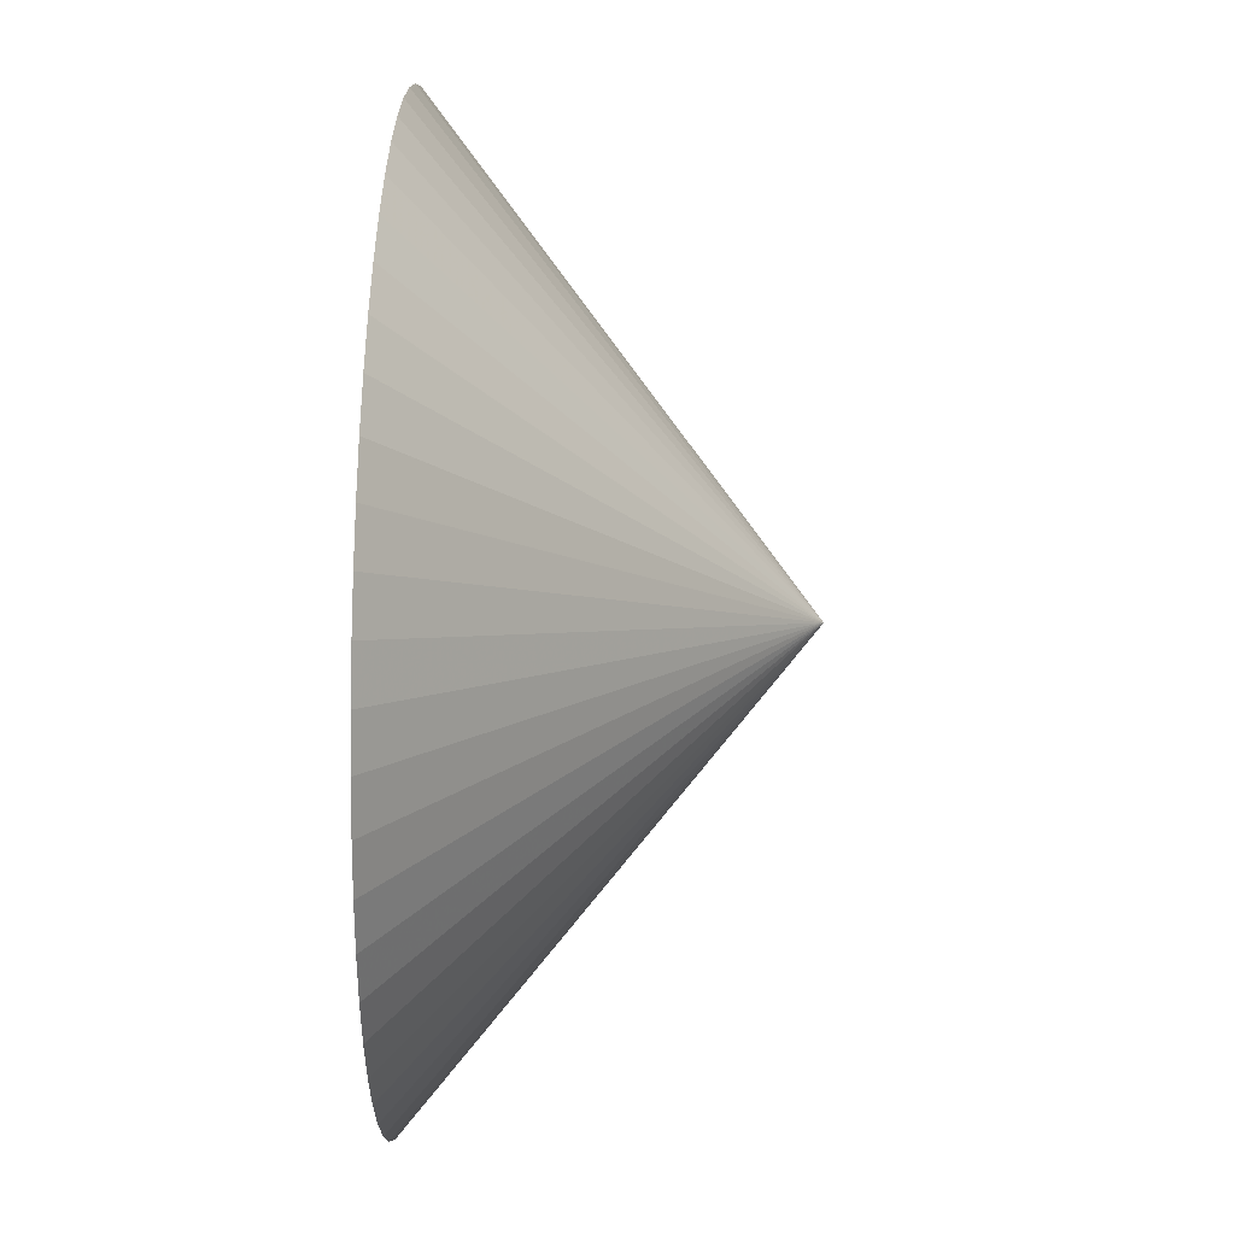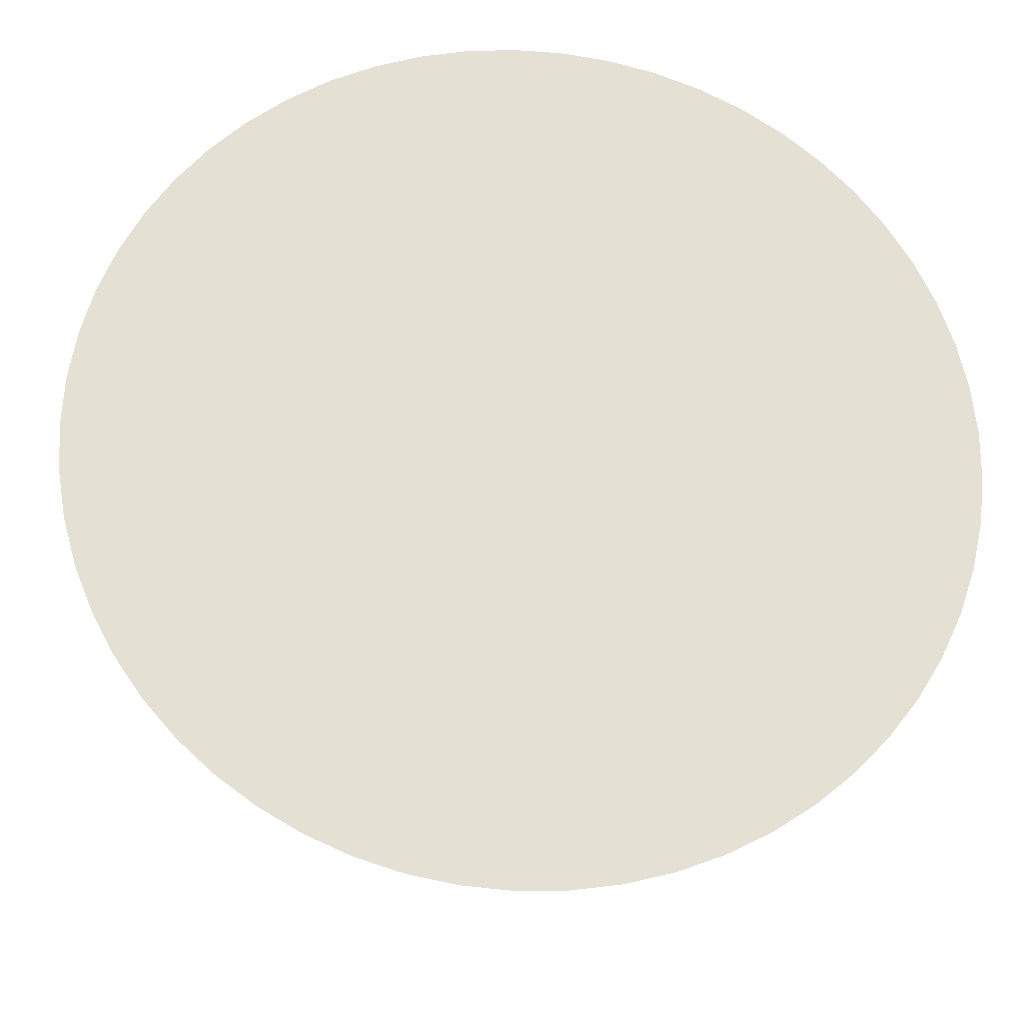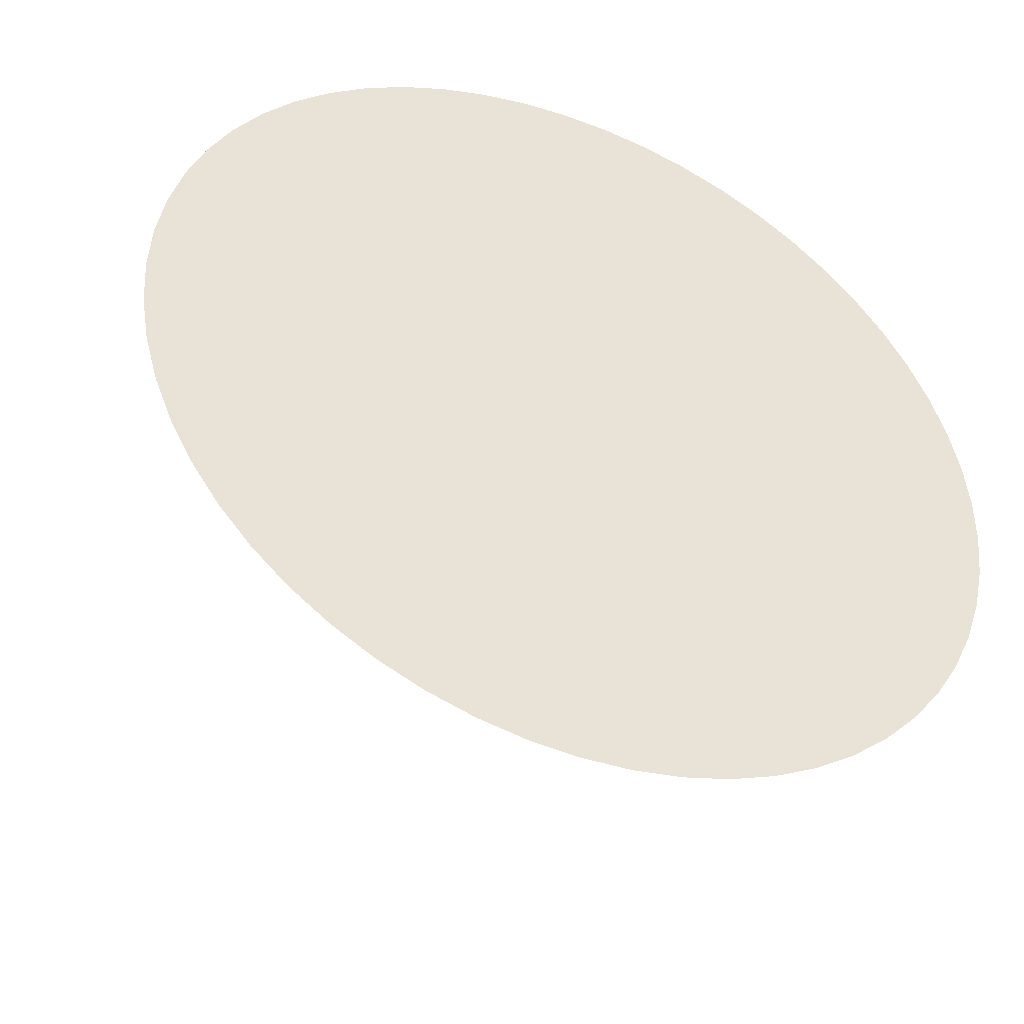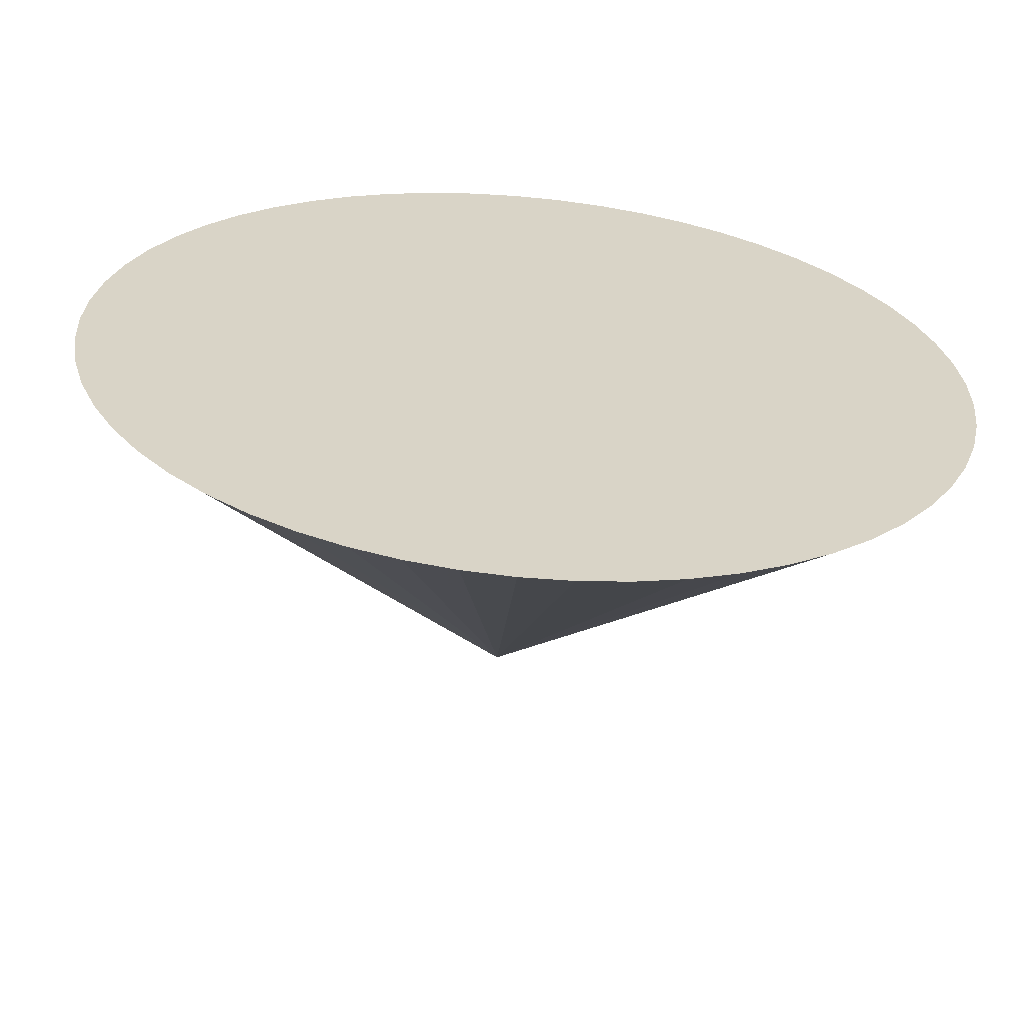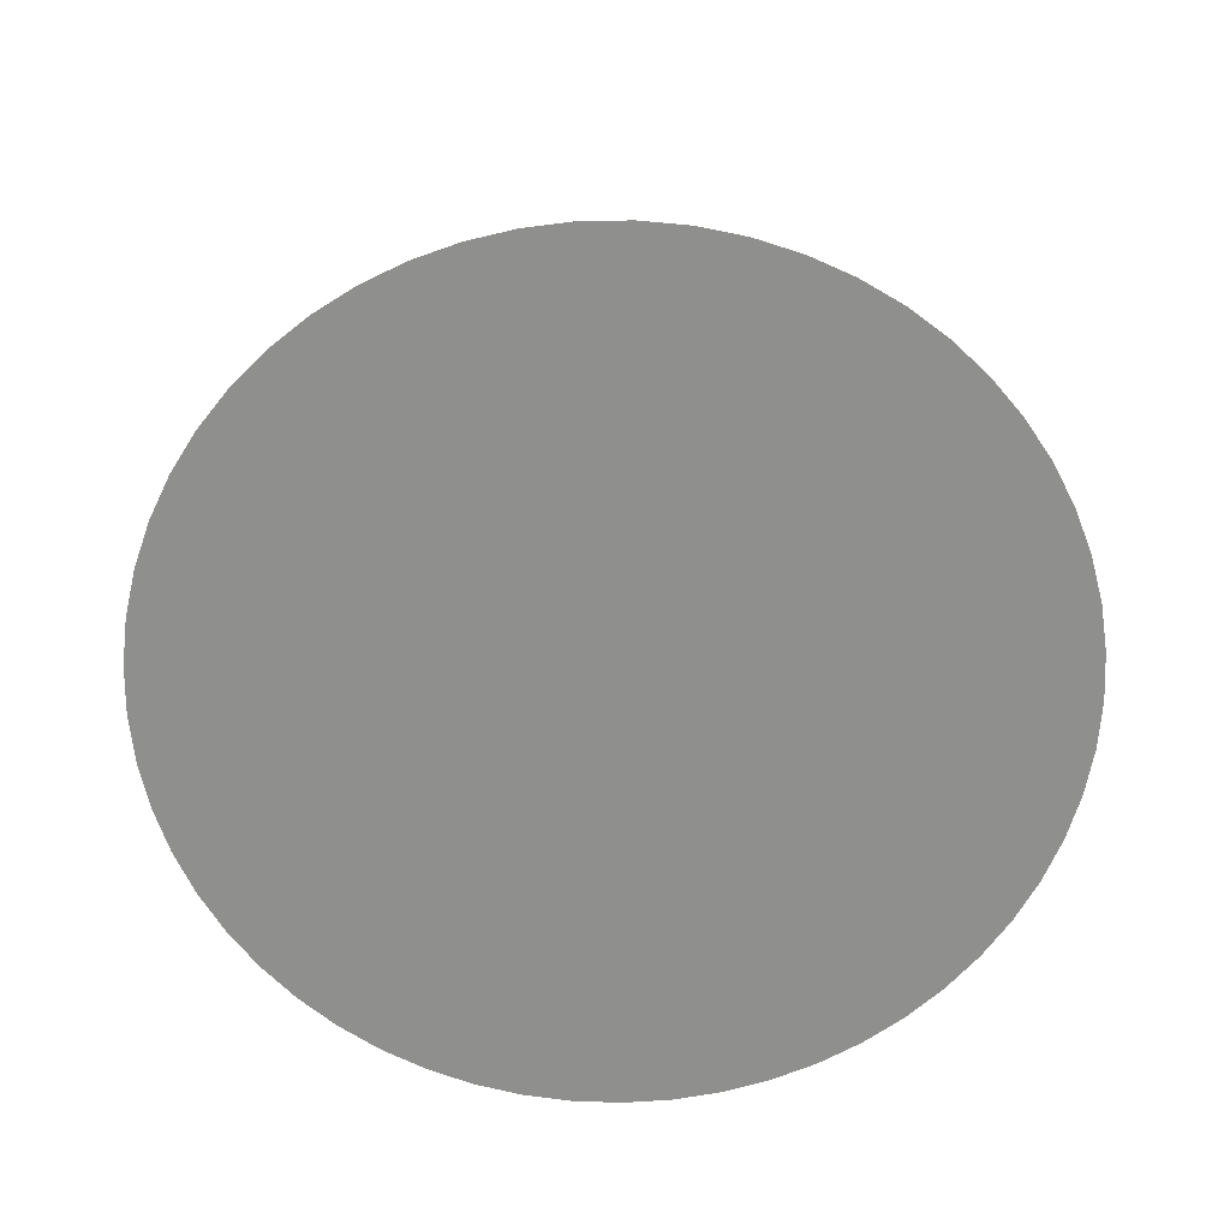
<metadata>
{"format":"obj","ext":"obj","renderer":"f3d","projection":"perspective","resolution":1024,"background":"white","views":[{"elev":43.7,"azim":-88.0,"up":"+Y"},{"elev":-23.6,"azim":175.4,"up":"+Y"},{"elev":-43.3,"azim":156.8,"up":"+Y"},{"elev":-61.9,"azim":174.7,"up":"+Y"},{"elev":-65.3,"azim":56.2,"up":"+Z"}]}
</metadata>
<code>
v 1.11e-16 -1.858e-17 -0.01337
v 1.11e-16 -1.858e-17 0.7757
v 0.9999 -1.858e-17 -0.01337
v 0.9938 0.11 -0.01337
v 0.9757 0.2187 -0.01337
v 0.9457 0.3247 -0.01337
v 0.9043 0.4267 -0.01337
v 0.8518 0.5236 -0.01337
v 0.7891 0.6142 -0.01337
v 0.7167 0.6972 -0.01337
v 0.6357 0.7718 -0.01337
v 0.5469 0.8371 -0.01337
v 0.4515 0.8922 -0.01337
v 0.3506 0.9364 -0.01337
v 0.2455 0.9693 -0.01337
v 0.1373 0.9904 -0.01337
v 0.02755 0.9995 -0.01337
v -0.08257 0.9965 -0.01337
v -0.1917 0.9814 -0.01337
v -0.2985 0.9543 -0.01337
v -0.4017 0.9157 -0.01337
v -0.5 0.8659 -0.01337
v -0.5922 0.8057 -0.01337
v -0.6772 0.7357 -0.01337
v -0.754 0.6567 -0.01337
v -0.8217 0.5698 -0.01337
v -0.8794 0.4759 -0.01337
v -0.9264 0.3763 -0.01337
v -0.9622 0.2721 -0.01337
v -0.9863 0.1646 -0.01337
v -0.9984 0.05508 -0.01337
v -0.9984 -0.05508 -0.01337
v -0.9863 -0.1646 -0.01337
v -0.9622 -0.2721 -0.01337
v -0.9264 -0.3763 -0.01337
v -0.8794 -0.4759 -0.01337
v -0.8217 -0.5698 -0.01337
v -0.754 -0.6567 -0.01337
v -0.6772 -0.7357 -0.01337
v -0.5922 -0.8057 -0.01337
v -0.5 -0.8659 -0.01337
v -0.4017 -0.9157 -0.01337
v -0.2985 -0.9543 -0.01337
v -0.1917 -0.9814 -0.01337
v -0.08257 -0.9965 -0.01337
v 0.02755 -0.9995 -0.01337
v 0.1373 -0.9904 -0.01337
v 0.2455 -0.9693 -0.01337
v 0.3506 -0.9364 -0.01337
v 0.4515 -0.8922 -0.01337
v 0.5469 -0.8371 -0.01337
v 0.6357 -0.7718 -0.01337
v 0.7167 -0.6972 -0.01337
v 0.7891 -0.6142 -0.01337
v 0.8518 -0.5236 -0.01337
v 0.9043 -0.4267 -0.01337
v 0.9457 -0.3247 -0.01337
v 0.9757 -0.2187 -0.01337
v 0.9938 -0.11 -0.01337
v 0.4969 0.055 -0.01337
v 0.9969 0.055 -0.01337
v 0.5 -1.858e-17 -0.01337
v 0.5 -1.858e-17 0.3812
v 0.4969 0.055 0.3812
v 0.4879 0.1093 -0.01337
v 0.9848 0.1643 -0.01337
v 0.4879 0.1093 0.3812
v 0.4729 0.1623 -0.01337
v 0.9607 0.2717 -0.01337
v 0.4729 0.1623 0.3812
v 0.4521 0.2134 -0.01337
v 0.925 0.3757 -0.01337
v 0.4521 0.2134 0.3812
v 0.4259 0.2618 -0.01337
v 0.8781 0.4752 -0.01337
v 0.4259 0.2618 0.3812
v 0.3945 0.3071 -0.01337
v 0.8205 0.5689 -0.01337
v 0.3945 0.3071 0.3812
v 0.3584 0.3486 -0.01337
v 0.7529 0.6557 -0.01337
v 0.3584 0.3486 0.3812
v 0.3178 0.3859 -0.01337
v 0.6762 0.7345 -0.01337
v 0.3178 0.3859 0.3812
v 0.2735 0.4185 -0.01337
v 0.5913 0.8045 -0.01337
v 0.2735 0.4185 0.3812
v 0.2257 0.4461 -0.01337
v 0.4992 0.8646 -0.01337
v 0.2257 0.4461 0.3812
v 0.1753 0.4682 -0.01337
v 0.4011 0.9143 -0.01337
v 0.1753 0.4682 0.3812
v 0.1227 0.4847 -0.01337
v 0.298 0.9529 -0.01337
v 0.1227 0.4847 0.3812
v 0.06867 0.4952 -0.01337
v 0.1914 0.9799 -0.01337
v 0.06867 0.4952 0.3812
v 0.01378 0.4998 -0.01337
v 0.08245 0.995 -0.01337
v 0.01378 0.4998 0.3812
v -0.04129 0.4982 -0.01337
v -0.02751 0.998 -0.01337
v -0.04129 0.4982 0.3812
v -0.09585 0.4907 -0.01337
v -0.1371 0.9889 -0.01337
v -0.09585 0.4907 0.3812
v -0.1492 0.4772 -0.01337
v -0.2451 0.9678 -0.01337
v -0.1492 0.4772 0.3812
v -0.2008 0.4578 -0.01337
v -0.3501 0.935 -0.01337
v -0.2008 0.4578 0.3812
v -0.25 0.433 -0.01337
v -0.4508 0.8908 -0.01337
v -0.25 0.433 0.3812
v -0.2961 0.4028 -0.01337
v -0.5461 0.8358 -0.01337
v -0.2961 0.4028 0.3812
v -0.3386 0.3678 -0.01337
v -0.6347 0.7707 -0.01337
v -0.3386 0.3678 0.3812
v -0.377 0.3283 -0.01337
v -0.7156 0.6962 -0.01337
v -0.377 0.3283 0.3812
v -0.4109 0.2849 -0.01337
v -0.7879 0.6132 -0.01337
v -0.4109 0.2849 0.3812
v -0.4397 0.238 -0.01337
v -0.8506 0.5228 -0.01337
v -0.4397 0.238 0.3812
v -0.4632 0.1881 -0.01337
v -0.9029 0.4261 -0.01337
v -0.4632 0.1881 0.3812
v -0.4811 0.136 -0.01337
v -0.9443 0.3242 -0.01337
v -0.4811 0.136 0.3812
v -0.4931 0.08229 -0.01337
v -0.9742 0.2183 -0.01337
v -0.4931 0.08229 0.3812
v -0.4992 0.02754 -0.01337
v -0.9923 0.1098 -0.01337
v -0.4992 0.02754 0.3812
v -0.4992 -0.02754 -0.01337
v -0.9984 1.006e-16 -0.01337
v -0.4992 -0.02754 0.3812
v -0.4931 -0.08229 -0.01337
v -0.9923 -0.1098 -0.01337
v -0.4931 -0.08229 0.3812
v -0.4811 -0.136 -0.01337
v -0.9742 -0.2183 -0.01337
v -0.4811 -0.136 0.3812
v -0.4632 -0.1881 -0.01337
v -0.9443 -0.3242 -0.01337
v -0.4632 -0.1881 0.3812
v -0.4397 -0.238 -0.01337
v -0.9029 -0.4261 -0.01337
v -0.4397 -0.238 0.3812
v -0.4109 -0.2849 -0.01337
v -0.8506 -0.5228 -0.01337
v -0.4109 -0.2849 0.3812
v -0.377 -0.3283 -0.01337
v -0.7879 -0.6132 -0.01337
v -0.377 -0.3283 0.3812
v -0.3386 -0.3678 -0.01337
v -0.7156 -0.6962 -0.01337
v -0.3386 -0.3678 0.3812
v -0.2961 -0.4028 -0.01337
v -0.6347 -0.7707 -0.01337
v -0.2961 -0.4028 0.3812
v -0.25 -0.433 -0.01337
v -0.5461 -0.8358 -0.01337
v -0.25 -0.433 0.3812
v -0.2008 -0.4578 -0.01337
v -0.4508 -0.8908 -0.01337
v -0.2008 -0.4578 0.3812
v -0.1492 -0.4772 -0.01337
v -0.3501 -0.935 -0.01337
v -0.1492 -0.4772 0.3812
v -0.09585 -0.4907 -0.01337
v -0.2451 -0.9678 -0.01337
v -0.09585 -0.4907 0.3812
v -0.04129 -0.4982 -0.01337
v -0.1371 -0.9889 -0.01337
v -0.04129 -0.4982 0.3812
v 0.01378 -0.4998 -0.01337
v -0.02751 -0.998 -0.01337
v 0.01378 -0.4998 0.3812
v 0.06867 -0.4952 -0.01337
v 0.08245 -0.995 -0.01337
v 0.06867 -0.4952 0.3812
v 0.1227 -0.4847 -0.01337
v 0.1914 -0.9799 -0.01337
v 0.1227 -0.4847 0.3812
v 0.1753 -0.4682 -0.01337
v 0.298 -0.9529 -0.01337
v 0.1753 -0.4682 0.3812
v 0.2257 -0.4461 -0.01337
v 0.4011 -0.9143 -0.01337
v 0.2257 -0.4461 0.3812
v 0.2735 -0.4185 -0.01337
v 0.4992 -0.8646 -0.01337
v 0.2735 -0.4185 0.3812
v 0.3178 -0.3859 -0.01337
v 0.5913 -0.8045 -0.01337
v 0.3178 -0.3859 0.3812
v 0.3584 -0.3486 -0.01337
v 0.6762 -0.7345 -0.01337
v 0.3584 -0.3486 0.3812
v 0.3945 -0.3071 -0.01337
v 0.7529 -0.6557 -0.01337
v 0.3945 -0.3071 0.3812
v 0.4259 -0.2618 -0.01337
v 0.8205 -0.5689 -0.01337
v 0.4259 -0.2618 0.3812
v 0.4521 -0.2134 -0.01337
v 0.8781 -0.4752 -0.01337
v 0.4521 -0.2134 0.3812
v 0.4729 -0.1623 -0.01337
v 0.925 -0.3757 -0.01337
v 0.4729 -0.1623 0.3812
v 0.4879 -0.1093 -0.01337
v 0.9607 -0.2717 -0.01337
v 0.4879 -0.1093 0.3812
v 0.4969 -0.055 -0.01337
v 0.9848 -0.1643 -0.01337
v 0.4969 -0.055 0.3812
v 0.9969 -0.055 -0.01337
f 1 60 62
f 60 4 61
f 61 3 62
f 60 61 62
f 2 63 64
f 63 3 61
f 61 4 64
f 63 61 64
f 1 65 60
f 65 5 66
f 66 4 60
f 65 66 60
f 2 64 67
f 64 4 66
f 66 5 67
f 64 66 67
f 1 68 65
f 68 6 69
f 69 5 65
f 68 69 65
f 2 67 70
f 67 5 69
f 69 6 70
f 67 69 70
f 1 71 68
f 71 7 72
f 72 6 68
f 71 72 68
f 2 70 73
f 70 6 72
f 72 7 73
f 70 72 73
f 1 74 71
f 74 8 75
f 75 7 71
f 74 75 71
f 2 73 76
f 73 7 75
f 75 8 76
f 73 75 76
f 1 77 74
f 77 9 78
f 78 8 74
f 77 78 74
f 2 76 79
f 76 8 78
f 78 9 79
f 76 78 79
f 1 80 77
f 80 10 81
f 81 9 77
f 80 81 77
f 2 79 82
f 79 9 81
f 81 10 82
f 79 81 82
f 1 83 80
f 83 11 84
f 84 10 80
f 83 84 80
f 2 82 85
f 82 10 84
f 84 11 85
f 82 84 85
f 1 86 83
f 86 12 87
f 87 11 83
f 86 87 83
f 2 85 88
f 85 11 87
f 87 12 88
f 85 87 88
f 1 89 86
f 89 13 90
f 90 12 86
f 89 90 86
f 2 88 91
f 88 12 90
f 90 13 91
f 88 90 91
f 1 92 89
f 92 14 93
f 93 13 89
f 92 93 89
f 2 91 94
f 91 13 93
f 93 14 94
f 91 93 94
f 1 95 92
f 95 15 96
f 96 14 92
f 95 96 92
f 2 94 97
f 94 14 96
f 96 15 97
f 94 96 97
f 1 98 95
f 98 16 99
f 99 15 95
f 98 99 95
f 2 97 100
f 97 15 99
f 99 16 100
f 97 99 100
f 1 101 98
f 101 17 102
f 102 16 98
f 101 102 98
f 2 100 103
f 100 16 102
f 102 17 103
f 100 102 103
f 1 104 101
f 104 18 105
f 105 17 101
f 104 105 101
f 2 103 106
f 103 17 105
f 105 18 106
f 103 105 106
f 1 107 104
f 107 19 108
f 108 18 104
f 107 108 104
f 2 106 109
f 106 18 108
f 108 19 109
f 106 108 109
f 1 110 107
f 110 20 111
f 111 19 107
f 110 111 107
f 2 109 112
f 109 19 111
f 111 20 112
f 109 111 112
f 1 113 110
f 113 21 114
f 114 20 110
f 113 114 110
f 2 112 115
f 112 20 114
f 114 21 115
f 112 114 115
f 1 116 113
f 116 22 117
f 117 21 113
f 116 117 113
f 2 115 118
f 115 21 117
f 117 22 118
f 115 117 118
f 1 119 116
f 119 23 120
f 120 22 116
f 119 120 116
f 2 118 121
f 118 22 120
f 120 23 121
f 118 120 121
f 1 122 119
f 122 24 123
f 123 23 119
f 122 123 119
f 2 121 124
f 121 23 123
f 123 24 124
f 121 123 124
f 1 125 122
f 125 25 126
f 126 24 122
f 125 126 122
f 2 124 127
f 124 24 126
f 126 25 127
f 124 126 127
f 1 128 125
f 128 26 129
f 129 25 125
f 128 129 125
f 2 127 130
f 127 25 129
f 129 26 130
f 127 129 130
f 1 131 128
f 131 27 132
f 132 26 128
f 131 132 128
f 2 130 133
f 130 26 132
f 132 27 133
f 130 132 133
f 1 134 131
f 134 28 135
f 135 27 131
f 134 135 131
f 2 133 136
f 133 27 135
f 135 28 136
f 133 135 136
f 1 137 134
f 137 29 138
f 138 28 134
f 137 138 134
f 2 136 139
f 136 28 138
f 138 29 139
f 136 138 139
f 1 140 137
f 140 30 141
f 141 29 137
f 140 141 137
f 2 139 142
f 139 29 141
f 141 30 142
f 139 141 142
f 1 143 140
f 143 31 144
f 144 30 140
f 143 144 140
f 2 142 145
f 142 30 144
f 144 31 145
f 142 144 145
f 1 146 143
f 146 32 147
f 147 31 143
f 146 147 143
f 2 145 148
f 145 31 147
f 147 32 148
f 145 147 148
f 1 149 146
f 149 33 150
f 150 32 146
f 149 150 146
f 2 148 151
f 148 32 150
f 150 33 151
f 148 150 151
f 1 152 149
f 152 34 153
f 153 33 149
f 152 153 149
f 2 151 154
f 151 33 153
f 153 34 154
f 151 153 154
f 1 155 152
f 155 35 156
f 156 34 152
f 155 156 152
f 2 154 157
f 154 34 156
f 156 35 157
f 154 156 157
f 1 158 155
f 158 36 159
f 159 35 155
f 158 159 155
f 2 157 160
f 157 35 159
f 159 36 160
f 157 159 160
f 1 161 158
f 161 37 162
f 162 36 158
f 161 162 158
f 2 160 163
f 160 36 162
f 162 37 163
f 160 162 163
f 1 164 161
f 164 38 165
f 165 37 161
f 164 165 161
f 2 163 166
f 163 37 165
f 165 38 166
f 163 165 166
f 1 167 164
f 167 39 168
f 168 38 164
f 167 168 164
f 2 166 169
f 166 38 168
f 168 39 169
f 166 168 169
f 1 170 167
f 170 40 171
f 171 39 167
f 170 171 167
f 2 169 172
f 169 39 171
f 171 40 172
f 169 171 172
f 1 173 170
f 173 41 174
f 174 40 170
f 173 174 170
f 2 172 175
f 172 40 174
f 174 41 175
f 172 174 175
f 1 176 173
f 176 42 177
f 177 41 173
f 176 177 173
f 2 175 178
f 175 41 177
f 177 42 178
f 175 177 178
f 1 179 176
f 179 43 180
f 180 42 176
f 179 180 176
f 2 178 181
f 178 42 180
f 180 43 181
f 178 180 181
f 1 182 179
f 182 44 183
f 183 43 179
f 182 183 179
f 2 181 184
f 181 43 183
f 183 44 184
f 181 183 184
f 1 185 182
f 185 45 186
f 186 44 182
f 185 186 182
f 2 184 187
f 184 44 186
f 186 45 187
f 184 186 187
f 1 188 185
f 188 46 189
f 189 45 185
f 188 189 185
f 2 187 190
f 187 45 189
f 189 46 190
f 187 189 190
f 1 191 188
f 191 47 192
f 192 46 188
f 191 192 188
f 2 190 193
f 190 46 192
f 192 47 193
f 190 192 193
f 1 194 191
f 194 48 195
f 195 47 191
f 194 195 191
f 2 193 196
f 193 47 195
f 195 48 196
f 193 195 196
f 1 197 194
f 197 49 198
f 198 48 194
f 197 198 194
f 2 196 199
f 196 48 198
f 198 49 199
f 196 198 199
f 1 200 197
f 200 50 201
f 201 49 197
f 200 201 197
f 2 199 202
f 199 49 201
f 201 50 202
f 199 201 202
f 1 203 200
f 203 51 204
f 204 50 200
f 203 204 200
f 2 202 205
f 202 50 204
f 204 51 205
f 202 204 205
f 1 206 203
f 206 52 207
f 207 51 203
f 206 207 203
f 2 205 208
f 205 51 207
f 207 52 208
f 205 207 208
f 1 209 206
f 209 53 210
f 210 52 206
f 209 210 206
f 2 208 211
f 208 52 210
f 210 53 211
f 208 210 211
f 1 212 209
f 212 54 213
f 213 53 209
f 212 213 209
f 2 211 214
f 211 53 213
f 213 54 214
f 211 213 214
f 1 215 212
f 215 55 216
f 216 54 212
f 215 216 212
f 2 214 217
f 214 54 216
f 216 55 217
f 214 216 217
f 1 218 215
f 218 56 219
f 219 55 215
f 218 219 215
f 2 217 220
f 217 55 219
f 219 56 220
f 217 219 220
f 1 221 218
f 221 57 222
f 222 56 218
f 221 222 218
f 2 220 223
f 220 56 222
f 222 57 223
f 220 222 223
f 1 224 221
f 224 58 225
f 225 57 221
f 224 225 221
f 2 223 226
f 223 57 225
f 225 58 226
f 223 225 226
f 1 227 224
f 227 59 228
f 228 58 224
f 227 228 224
f 2 226 229
f 226 58 228
f 228 59 229
f 226 228 229
f 1 62 227
f 62 3 230
f 230 59 227
f 62 230 227
f 2 229 63
f 229 59 230
f 230 3 63
f 229 230 63

</code>
